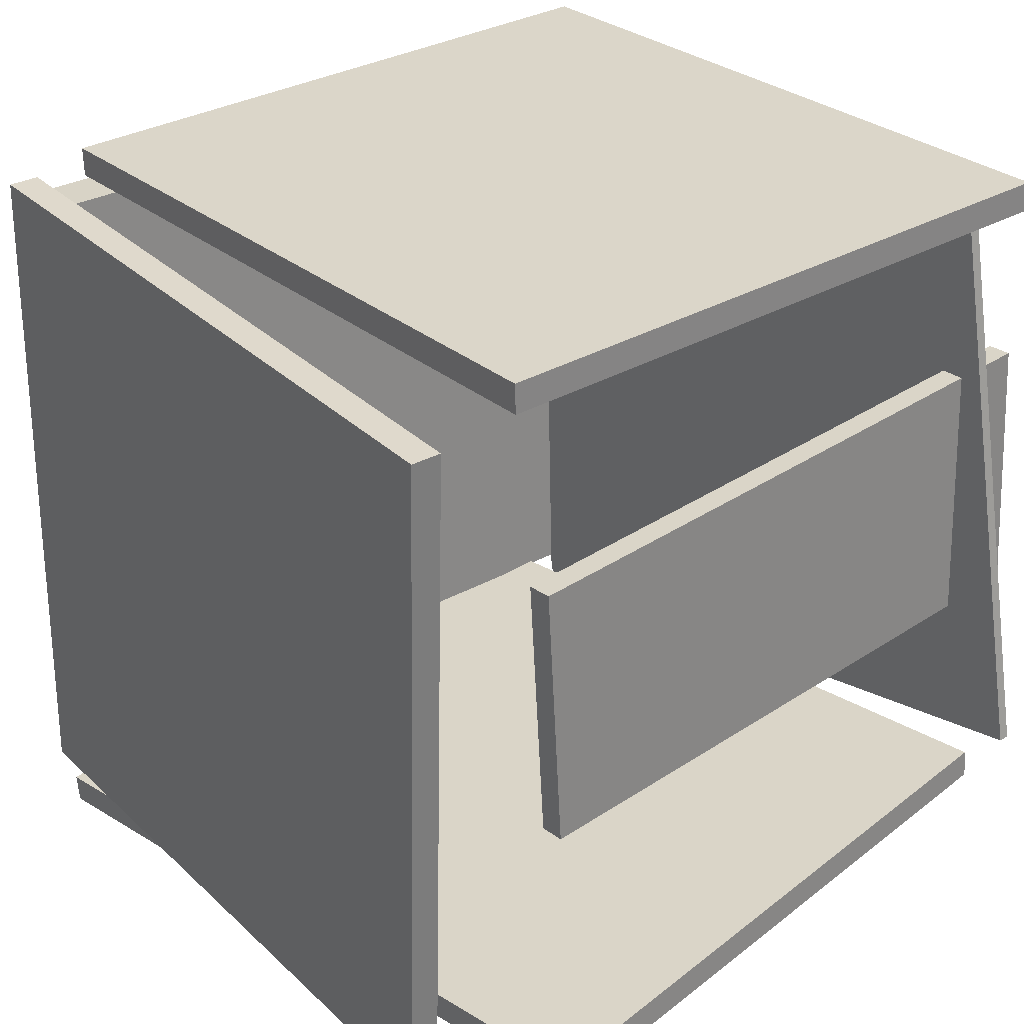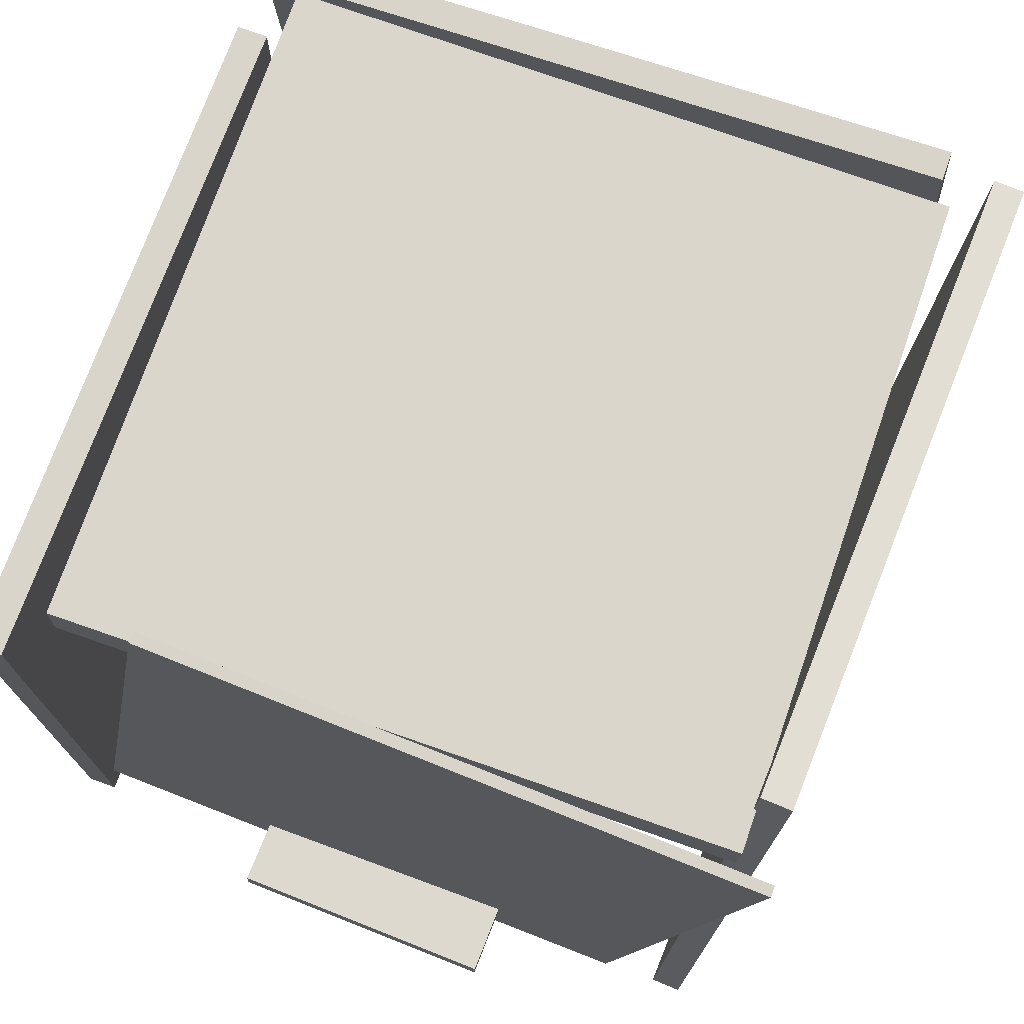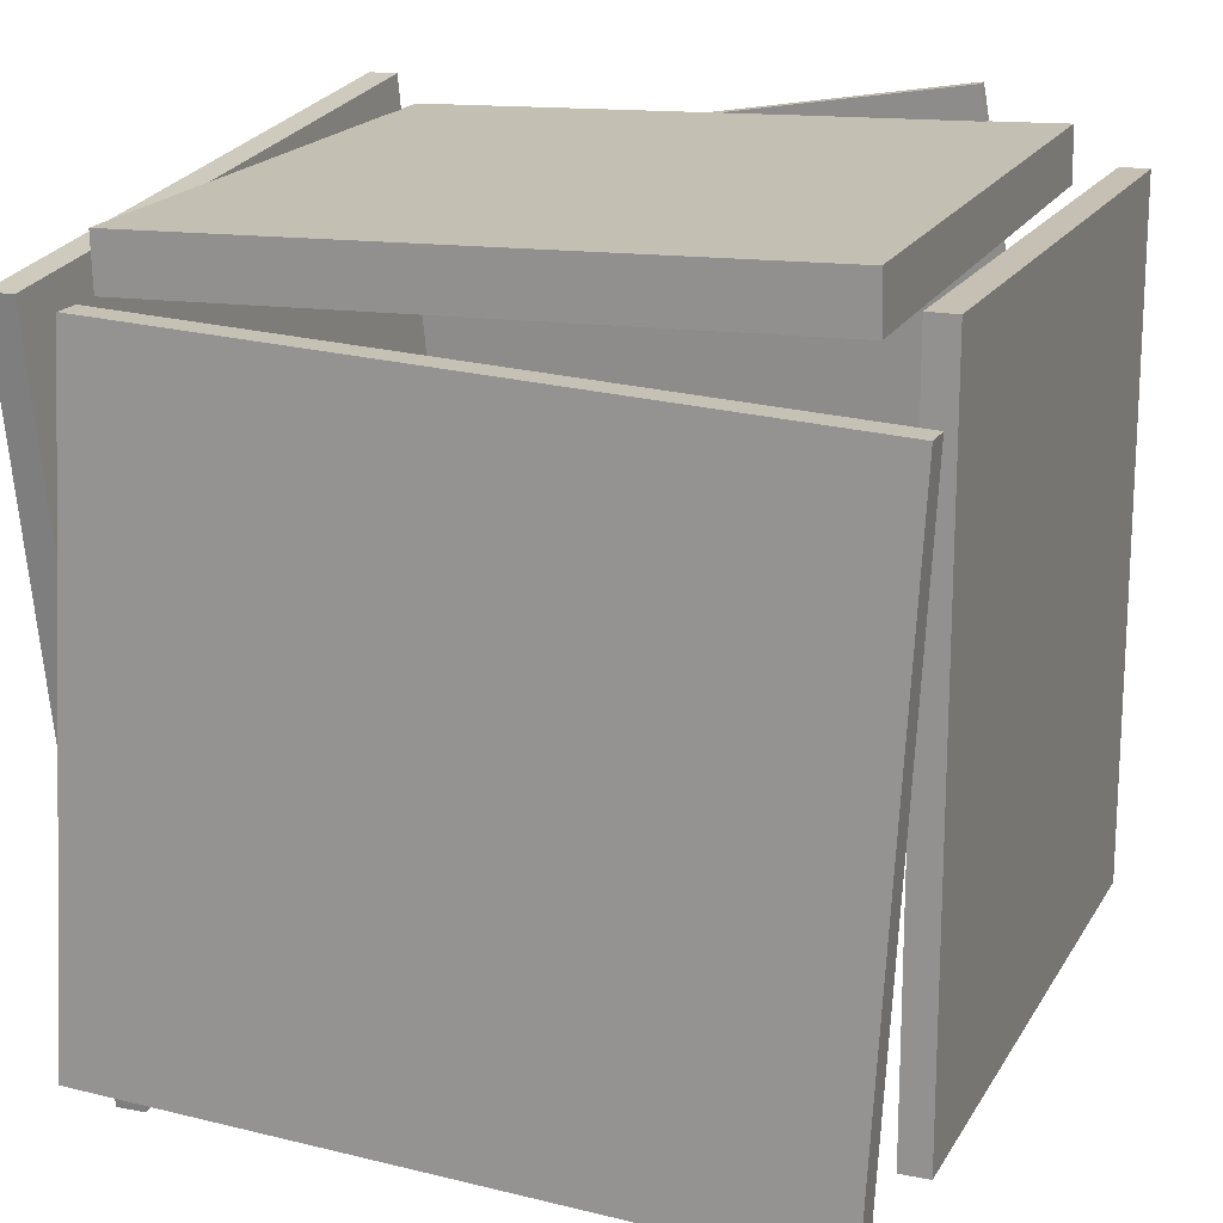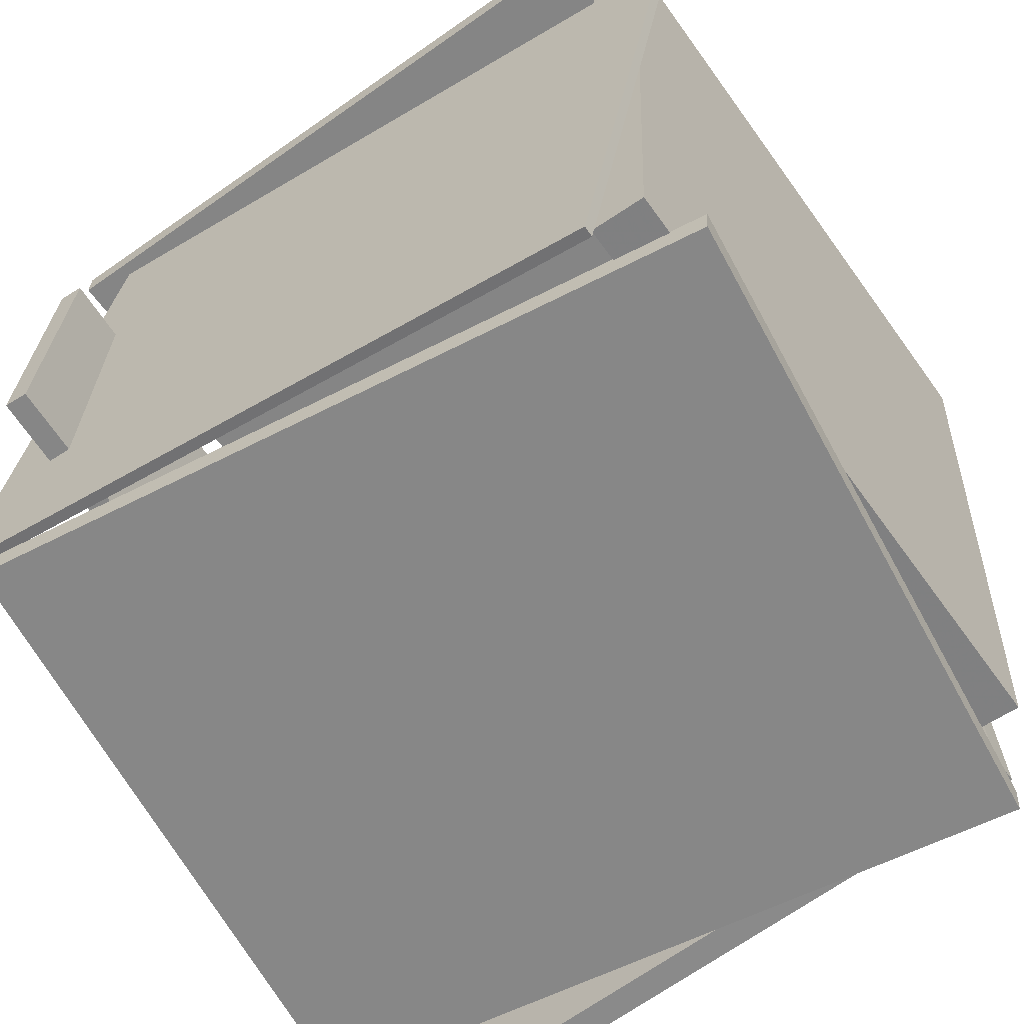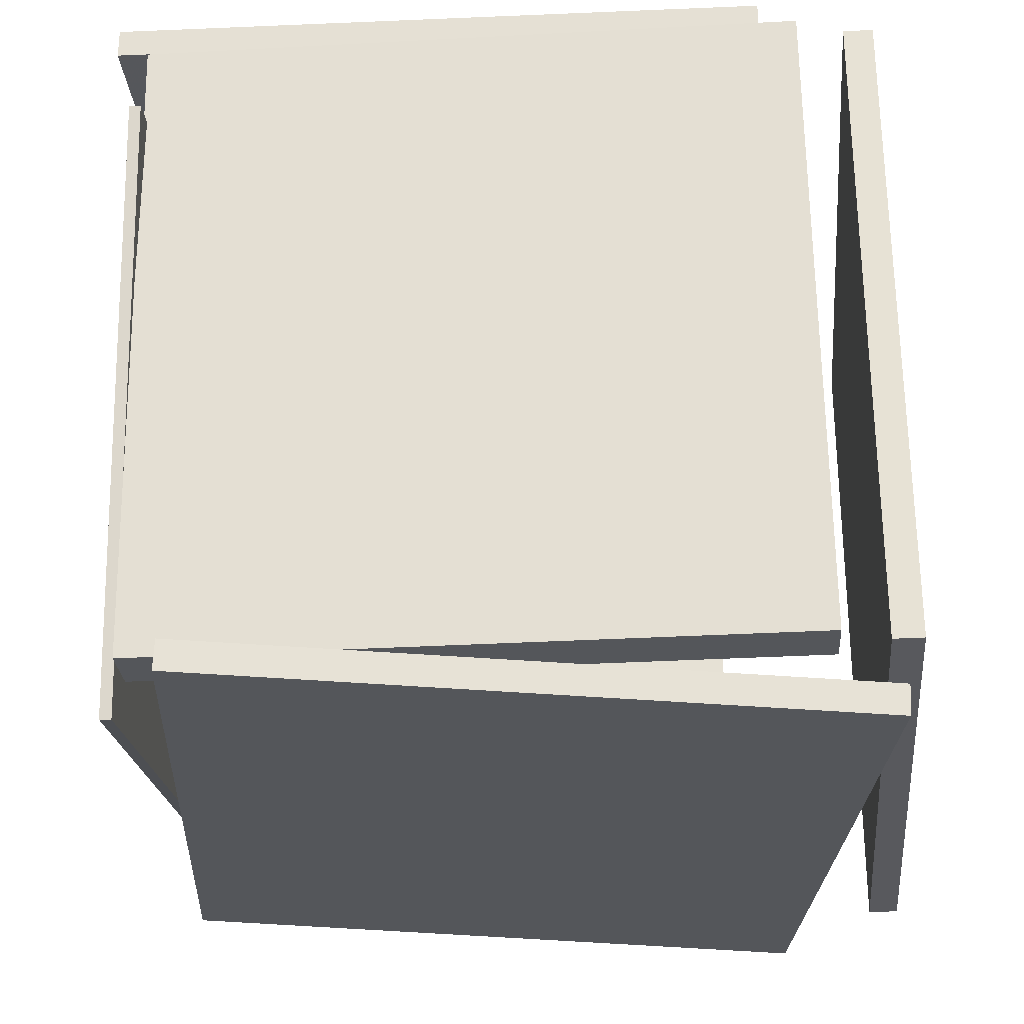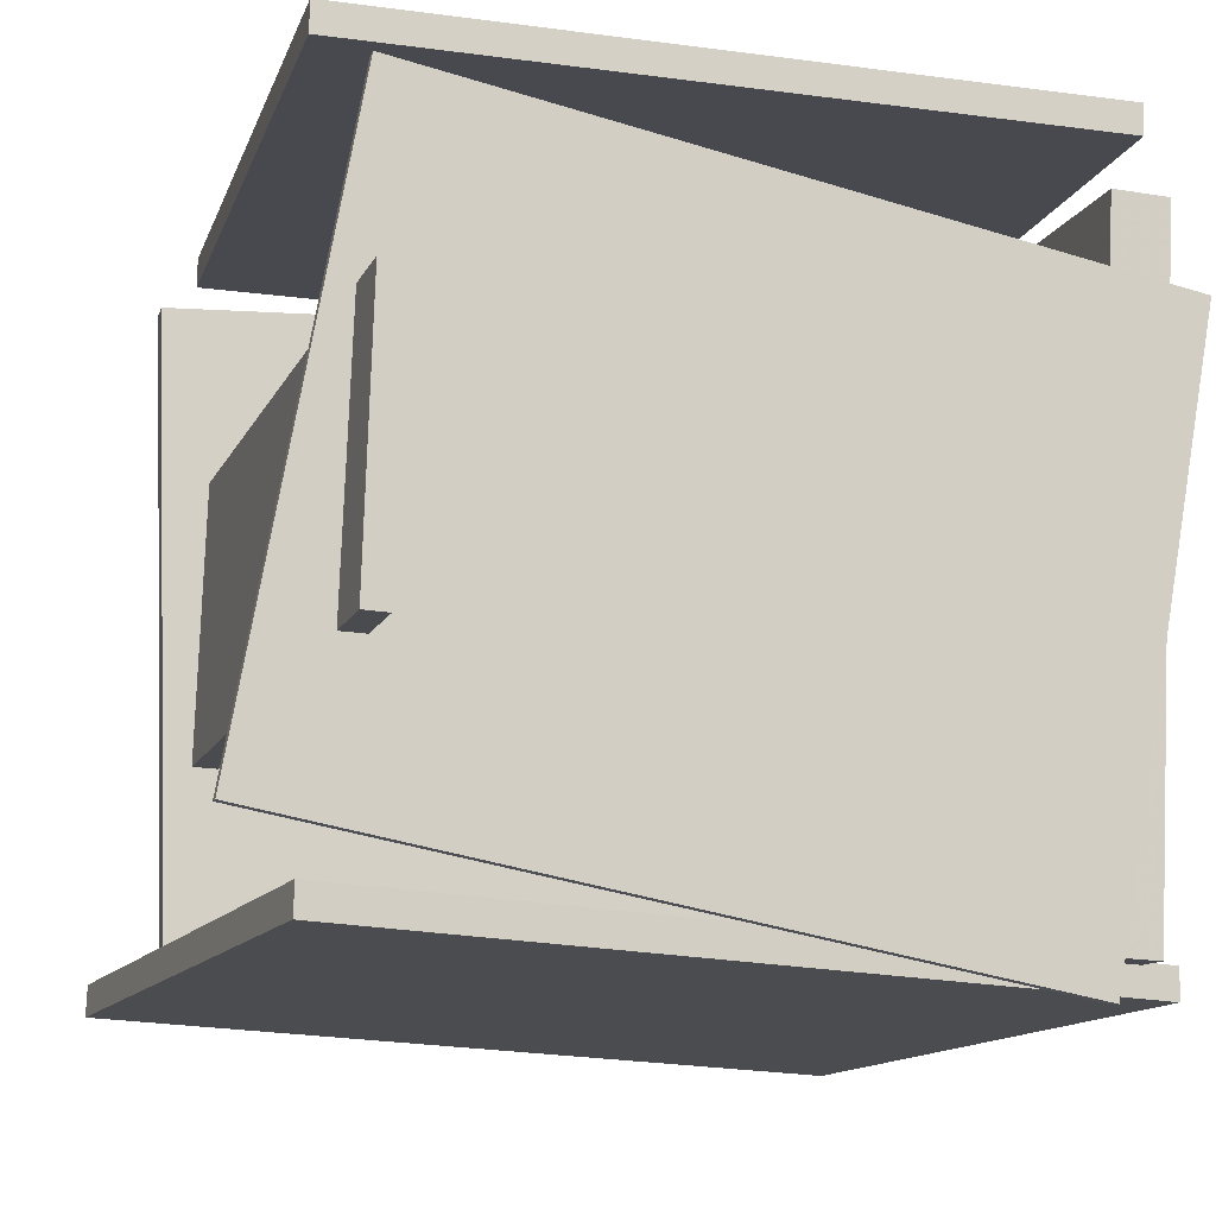
<metadata>
{"format":"obj","ext":"obj","renderer":"f3d","projection":"perspective","resolution":1024,"background":"white","views":[{"elev":30.7,"azim":-42.2,"up":"+Z"},{"elev":71.0,"azim":109.6,"up":"+Y"},{"elev":21.4,"azim":-69.1,"up":"+Y"},{"elev":-62.2,"azim":122.8,"up":"+Z"},{"elev":-28.3,"azim":-178.7,"up":"+Z"},{"elev":-11.7,"azim":71.8,"up":"+Z"}]}
</metadata>
<code>
v -0.3507 -0.6016 -0.4574
v -0.42 0.3532 -0.506
v 0.4838 -0.5392 -0.4225
v 0.4145 0.4155 -0.4711
v -0.3525 -0.5997 -0.4192
v -0.4217 0.355 -0.4679
v 0.4821 -0.5374 -0.3844
v 0.4128 0.4173 -0.433
f 1.0 7.0 5.0
f 1.0 3.0 7.0
f 1.0 4.0 3.0
f 1.0 2.0 4.0
f 3.0 8.0 7.0
f 3.0 4.0 8.0
f 5.0 7.0 8.0
f 5.0 8.0 6.0
f 1.0 5.0 6.0
f 1.0 6.0 2.0
f 2.0 6.0 8.0
f 2.0 8.0 4.0
v -0.2777 -0.4859 0.178
v -0.2777 -0.4549 0.1768
v -0.267 -0.4996 -0.1685
v -0.2669 -0.4686 -0.1697
v 0.5526 -0.4863 0.2038
v 0.5527 -0.4553 0.2025
v 0.5634 -0.5 -0.1428
v 0.5634 -0.469 -0.144
f 9.0 15.0 13.0
f 9.0 11.0 15.0
f 9.0 12.0 11.0
f 9.0 10.0 12.0
f 11.0 16.0 15.0
f 11.0 12.0 16.0
f 13.0 15.0 16.0
f 13.0 16.0 14.0
f 9.0 13.0 14.0
f 9.0 14.0 10.0
f 10.0 14.0 16.0
f 10.0 16.0 12.0
v 0.4755 0.306 -0.4809
v 0.4567 -0.6118 -0.312
v 0.4731 0.4453 0.2752
v 0.4543 -0.4726 0.4442
v 0.4898 0.3057 -0.4808
v 0.471 -0.6121 -0.3119
v 0.4874 0.445 0.2753
v 0.4686 -0.4729 0.4443
f 17.0 23.0 21.0
f 17.0 19.0 23.0
f 17.0 20.0 19.0
f 17.0 18.0 20.0
f 19.0 24.0 23.0
f 19.0 20.0 24.0
f 21.0 23.0 24.0
f 21.0 24.0 22.0
f 17.0 21.0 22.0
f 17.0 22.0 18.0
f 18.0 22.0 24.0
f 18.0 24.0 20.0
v 0.4643 0.2996 -0.4311
v 0.4676 0.3693 -0.4343
v 0.4743 0.3368 0.3879
v 0.4776 0.4065 0.3847
v -0.3465 0.3374 -0.4229
v -0.3432 0.4071 -0.4261
v -0.3365 0.3746 0.3961
v -0.3332 0.4443 0.3929
f 25.0 31.0 29.0
f 25.0 27.0 31.0
f 25.0 28.0 27.0
f 25.0 26.0 28.0
f 27.0 32.0 31.0
f 27.0 28.0 32.0
f 29.0 31.0 32.0
f 29.0 32.0 30.0
f 25.0 29.0 30.0
f 25.0 30.0 26.0
f 26.0 30.0 32.0
f 26.0 32.0 28.0
v -0.2911 0.3929 0.4215
v -0.3389 -0.4971 0.4408
v -0.2914 0.3938 0.459
v -0.3392 -0.4963 0.4784
v 0.5279 0.3491 0.4294
v 0.4801 -0.5409 0.4488
v 0.5276 0.35 0.467
v 0.4798 -0.5401 0.4863
f 33.0 39.0 37.0
f 33.0 35.0 39.0
f 33.0 36.0 35.0
f 33.0 34.0 36.0
f 35.0 40.0 39.0
f 35.0 36.0 40.0
f 37.0 39.0 40.0
f 37.0 40.0 38.0
f 33.0 37.0 38.0
f 33.0 38.0 34.0
f 34.0 38.0 40.0
f 34.0 40.0 36.0
v -0.4622 -0.491 -0.435
v -0.5003 -0.4885 -0.435
v -0.4063 0.3463 -0.4084
v -0.4443 0.3489 -0.4084
v -0.4637 -0.519 0.4497
v -0.5018 -0.5164 0.4497
v -0.4078 0.3184 0.4763
v -0.4458 0.3209 0.4763
f 41.0 47.0 45.0
f 41.0 43.0 47.0
f 41.0 44.0 43.0
f 41.0 42.0 44.0
f 43.0 48.0 47.0
f 43.0 44.0 48.0
f 45.0 47.0 48.0
f 45.0 48.0 46.0
f 41.0 45.0 46.0
f 41.0 46.0 42.0
f 42.0 46.0 48.0
f 42.0 48.0 44.0

</code>
